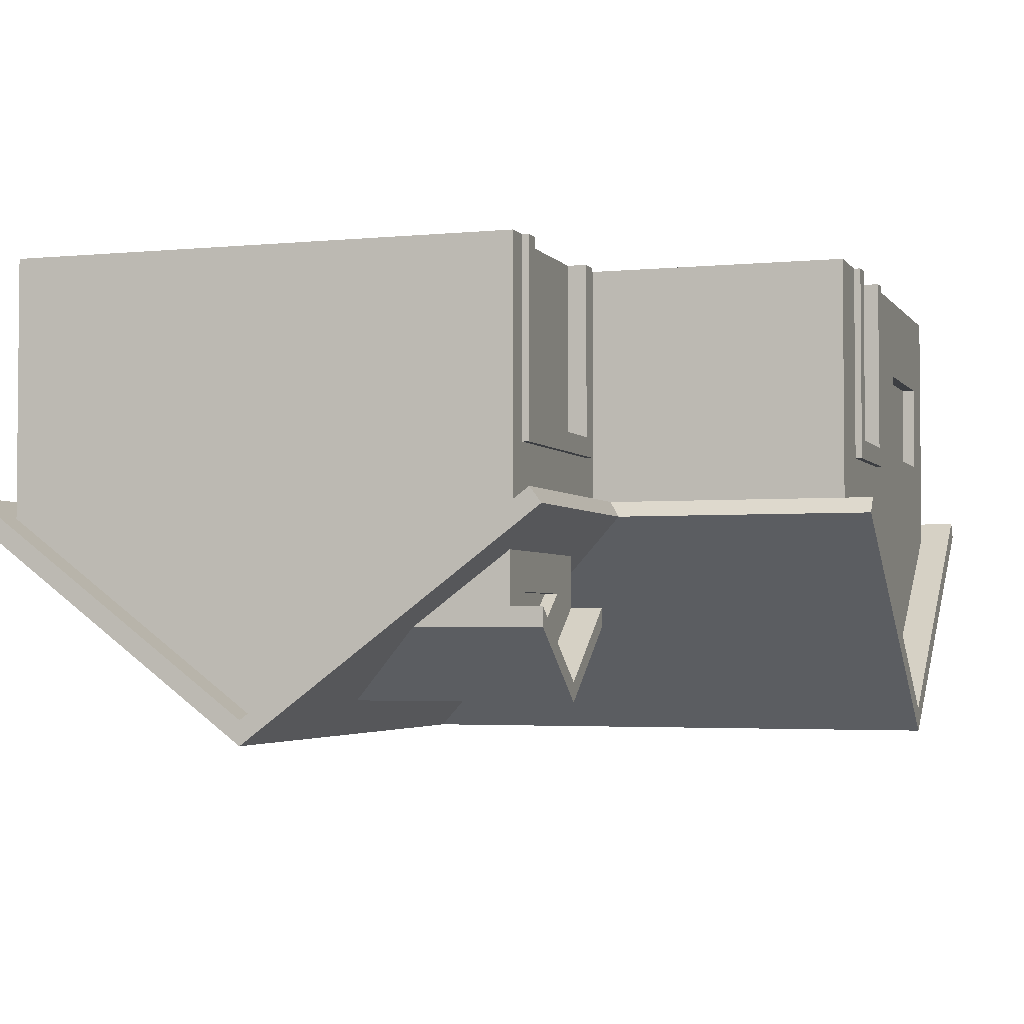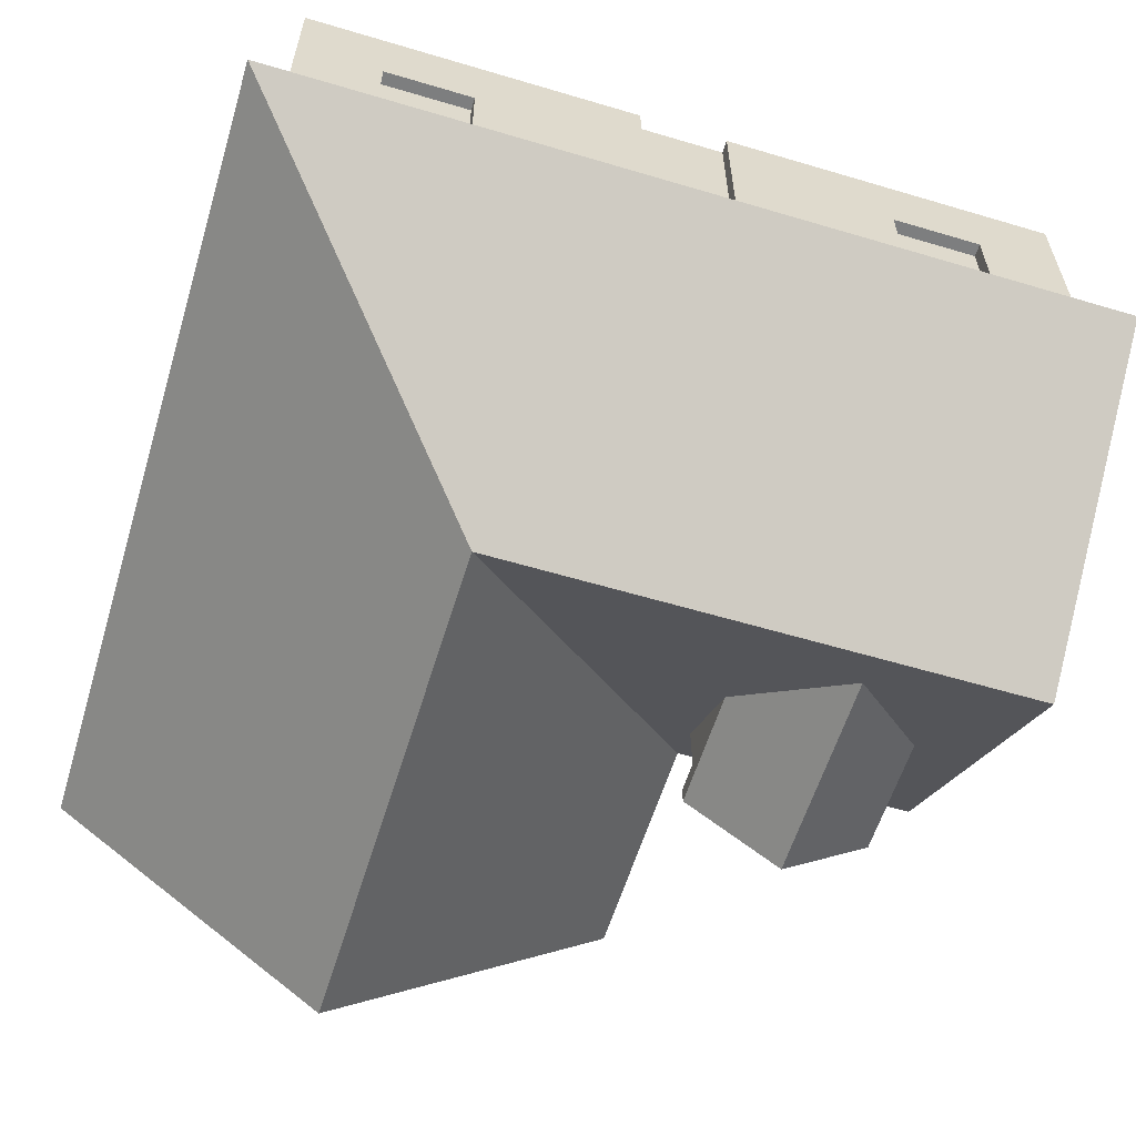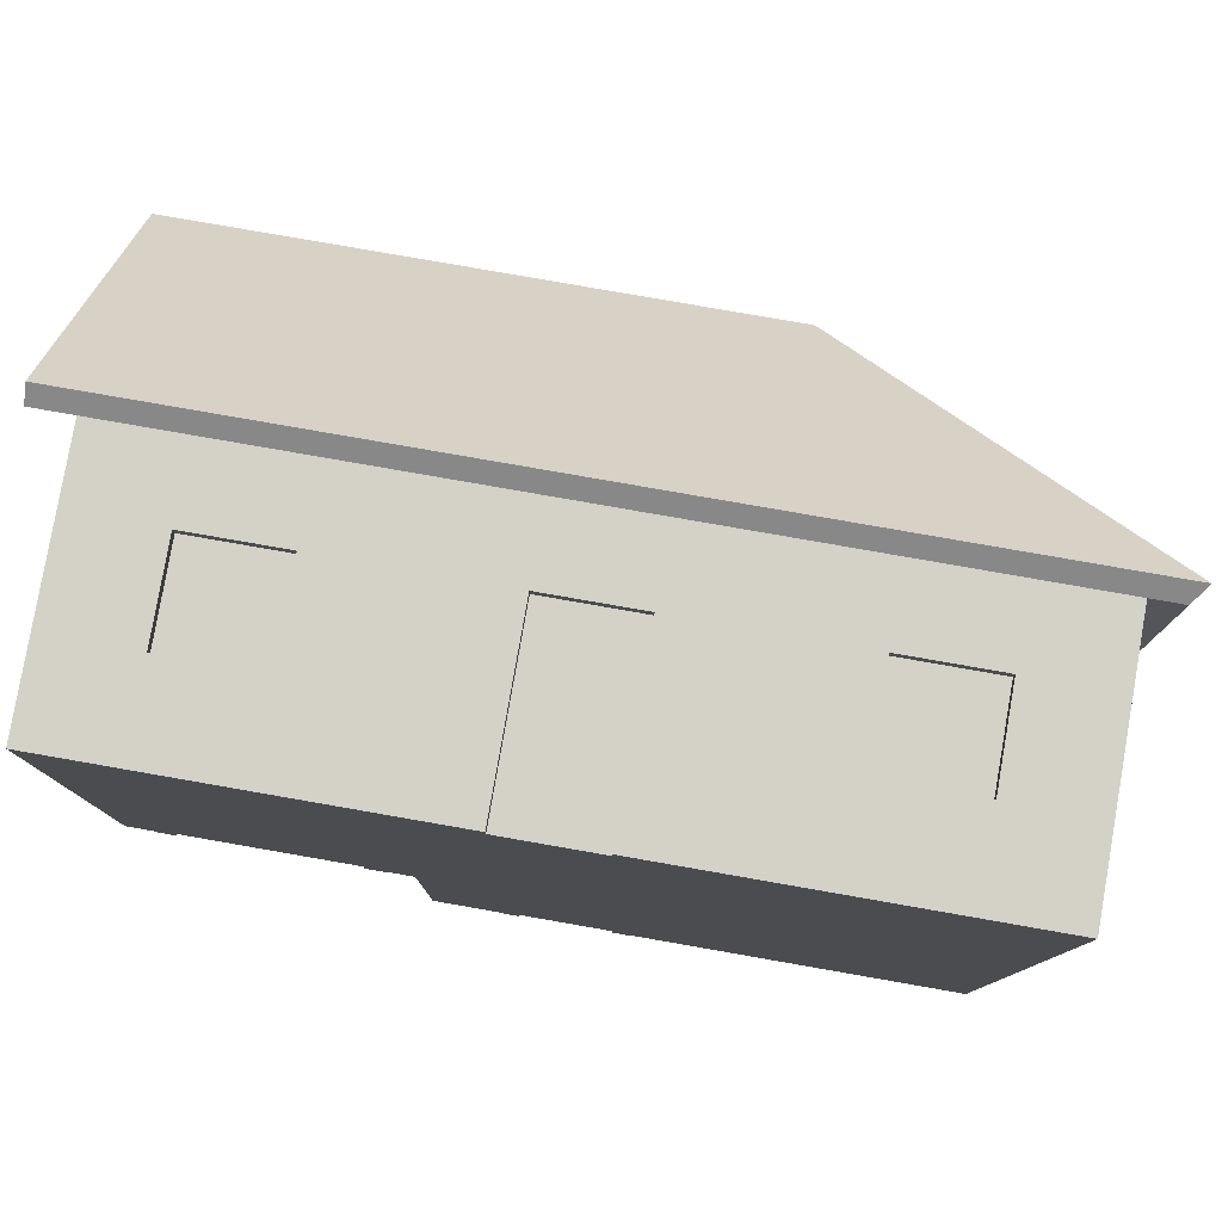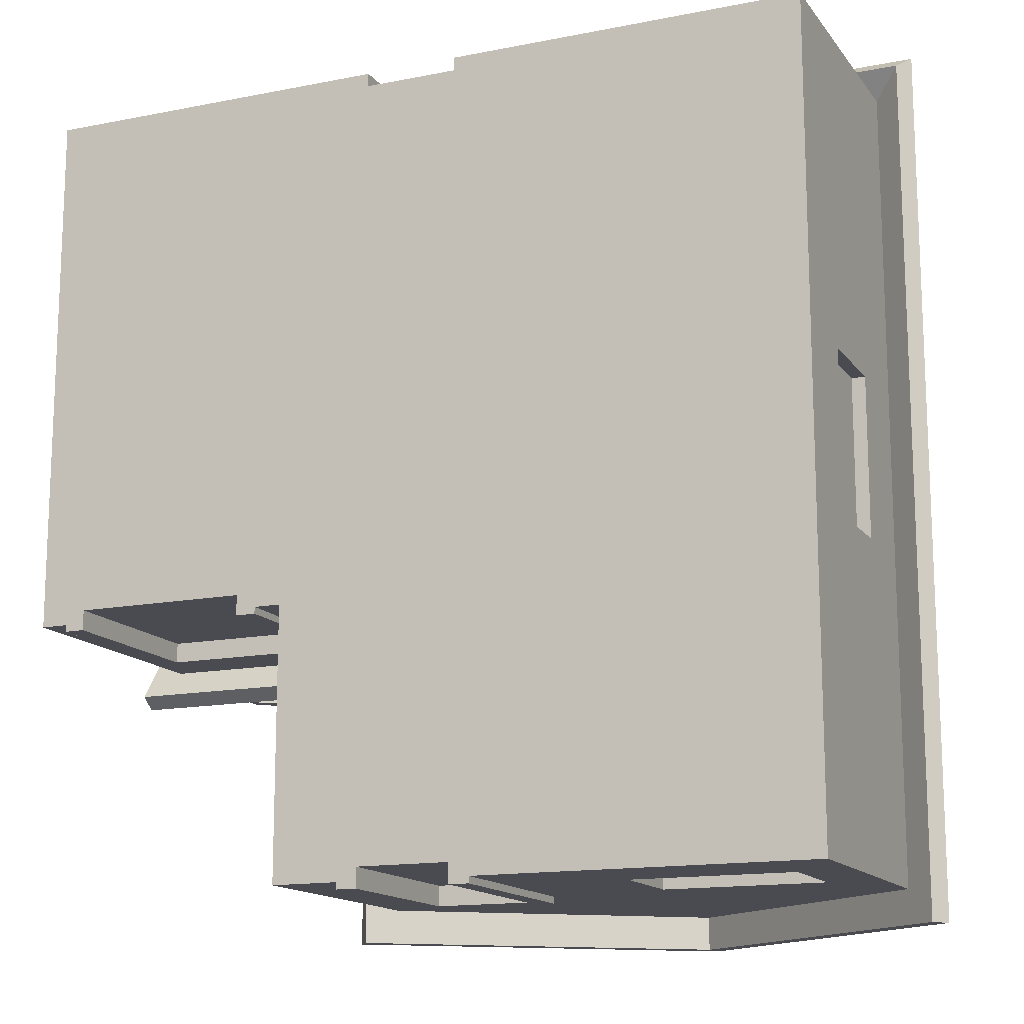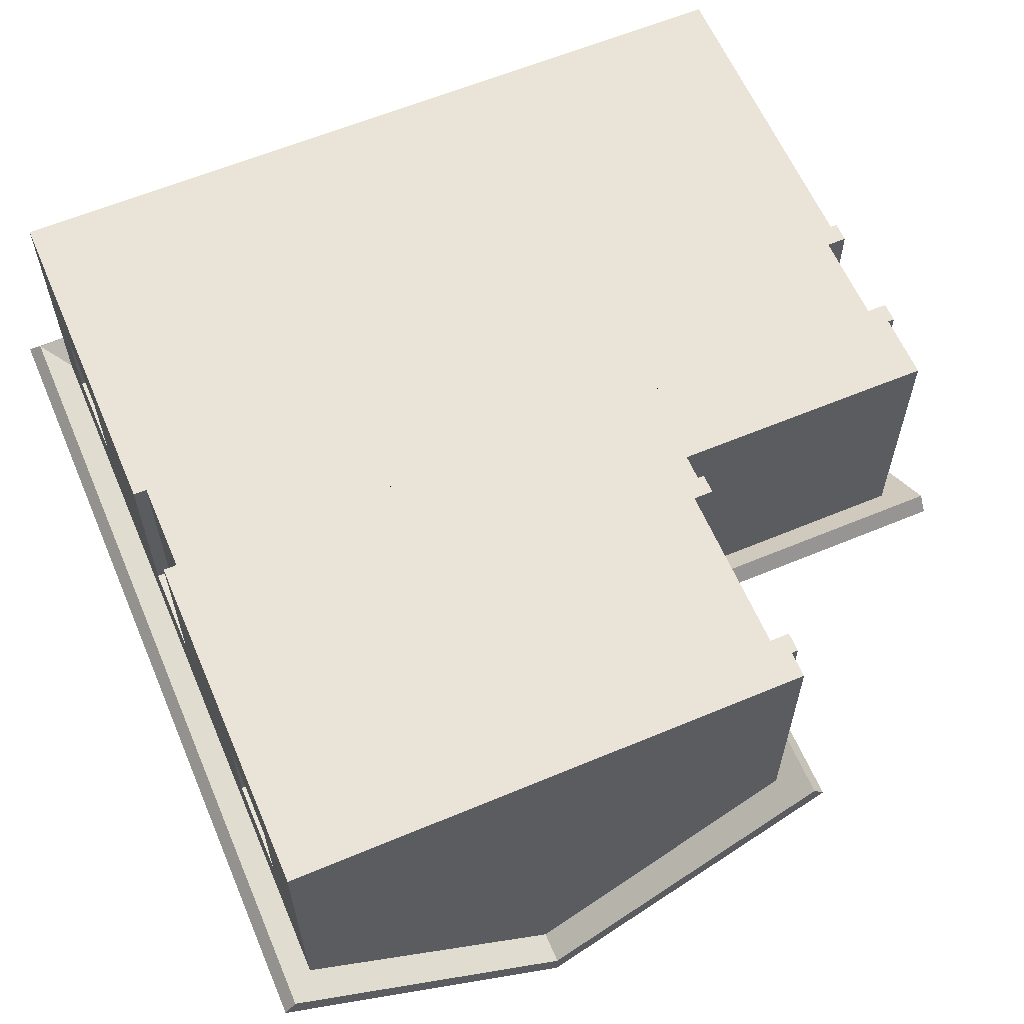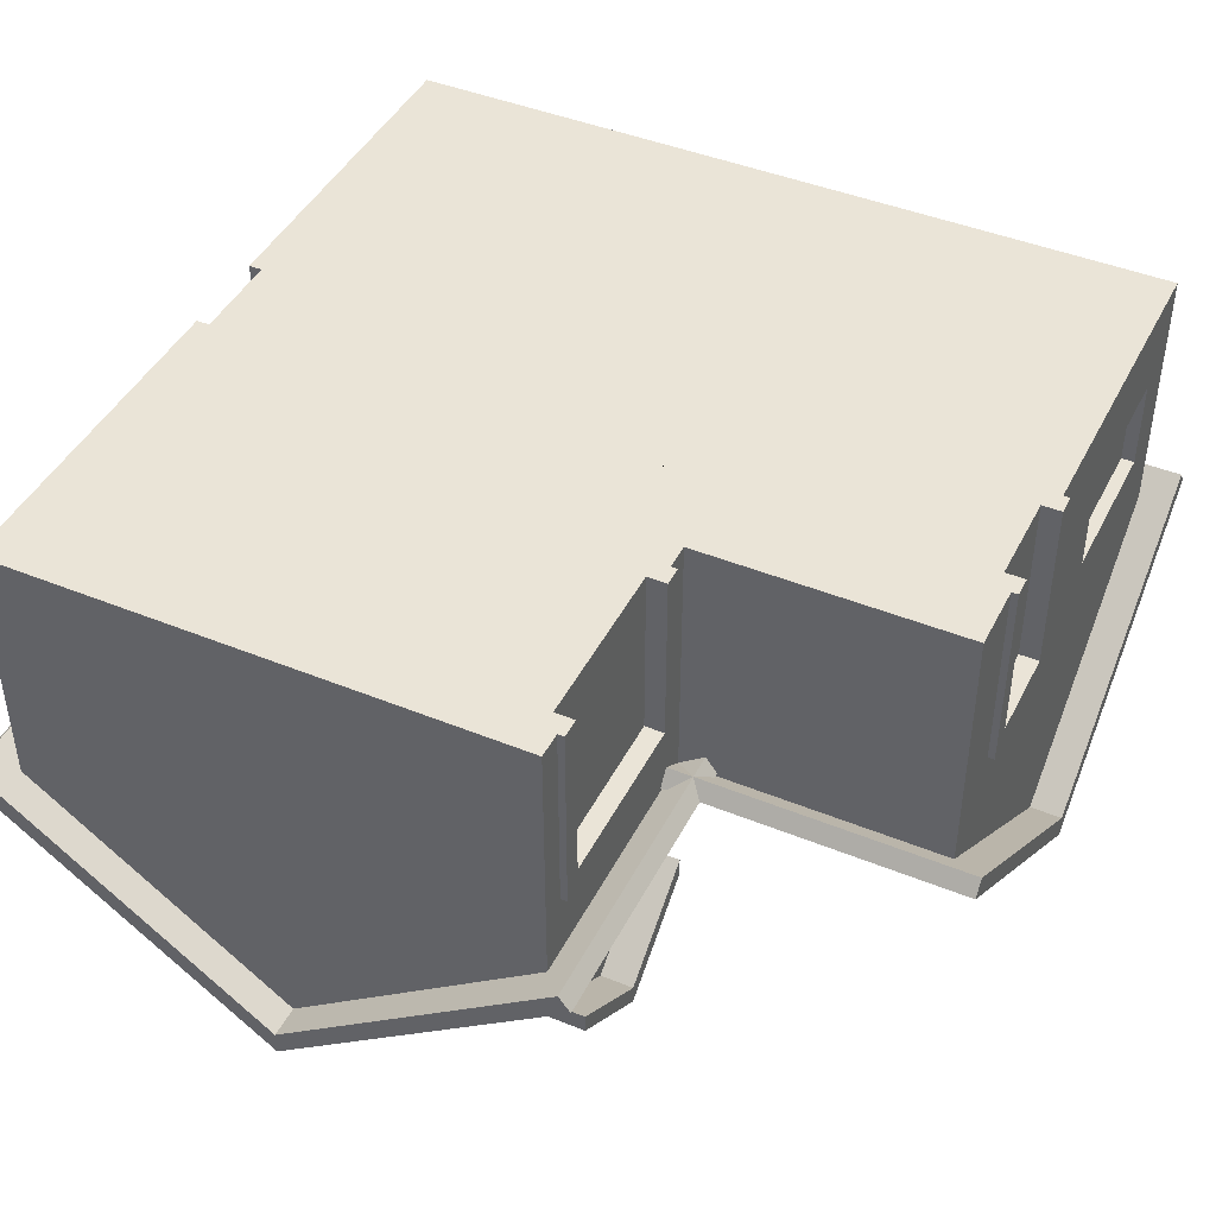
<metadata>
{"format":"obj","ext":"obj","renderer":"f3d","projection":"perspective","resolution":1024,"background":"white","views":[{"elev":-3.1,"azim":-71.5,"up":"+Z"},{"elev":-59.3,"azim":163.0,"up":"+Z"},{"elev":79.8,"azim":9.9,"up":"+Y"},{"elev":-14.6,"azim":23.4,"up":"+Y"},{"elev":61.1,"azim":-113.1,"up":"+Z"},{"elev":43.9,"azim":-64.4,"up":"+Z"}]}
</metadata>
<code>
o house_type05.001
v -1.724 2.505 -0.13
v -1.944 2.505 -0.15
v -1.964 2.505 -0.13
v -1.964 2.505 -0.27
v -1.944 2.505 -0.25
v -1.744 2.505 -0.25
v -1.744 2.505 -0.15
v -1.724 2.505 -0.27
v -1.724 2.485 -0.13
v -1.724 2.485 -0.27
v -1.964 2.485 -0.27
v -1.964 2.485 -0.13
v -1.694 2.485 -0.1
v -1.994 2.485 -0.1
v -1.994 2.485 -0.3
v -1.694 2.485 -0.3
v -1.644 2.965 -0.13
v -1.664 2.965 -0.13
v -1.644 2.965 -0.27
v -1.664 2.965 -0.27
v -1.644 3.205 -0.13
v -1.664 3.205 -0.13
v -1.664 2.985 -0.25
v -1.664 3.205 -0.27
v -1.664 3.185 -0.25
v -1.664 3.185 -0.15
v -1.664 2.985 -0.15
v -1.644 2.935 -0.1
v -1.644 2.935 -0.3
v -1.644 3.235 -0.3
v -1.644 3.205 -0.27
v -1.644 3.235 -0.1
v -2.144 2.475 -0.3
v -2.144 2.475 0
v -2.144 2.485 -0.3
v -2.144 2.485 0
v -2.144 2.485 -0.05
v -2.344 2.475 0
v -2.344 2.475 -0.3
v -2.344 2.485 0
v -2.344 2.485 -0.3
v -2.344 2.485 -0.05
v -2.174 2.475 0
v -2.174 2.475 -0.27
v -2.174 2.505 0
v -2.174 2.505 -0.27
v -2.314 2.475 -0.27
v -2.314 2.475 0
v -2.314 2.505 -0.27
v -2.314 2.505 0
v -1.644 2.485 0
v -1.644 2.485 -0.05
v -2.444 2.485 0
v -2.444 2.485 -0.05
v -1.644 3.685 -0.05
v -1.644 3.685 0
v -1.944 3.685 -0.1
v -1.774 3.685 -0.13
v -1.744 3.685 -0.1
v -1.744 3.685 -0.3
v -1.774 3.685 -0.27
v -1.914 3.685 -0.27
v -1.914 3.685 -0.13
v -1.944 3.685 -0.3
v -1.914 3.665 -0.27
v -1.914 3.665 -0.13
v -1.774 3.665 -0.27
v -1.774 3.665 -0.13
v -1.794 3.665 -0.15
v -1.794 3.665 -0.25
v -1.894 3.665 -0.25
v -1.894 3.665 -0.15
v -2.444 2.885 0
v -2.444 2.885 -0.05
v -2.484 2.875 -0.3
v -2.484 2.875 0
v -2.484 2.885 -0.3
v -2.484 2.885 0
v -2.484 2.885 -0.05
v -2.804 2.875 0
v -2.774 2.875 0
v -2.804 2.875 -0.3
v -2.774 2.875 -0.27
v -2.514 2.875 -0.27
v -2.514 2.875 0
v -2.774 2.905 -0.27
v -2.774 2.905 0
v -2.804 2.885 -0.3
v -2.514 2.905 0
v -2.514 2.905 -0.27
v -2.804 2.885 0
v -2.804 2.885 -0.05
v -2.844 2.885 0
v -2.844 2.885 -0.05
v -2.314 3.665 -0.27
v -2.314 3.665 0
v -2.314 3.685 -0.27
v -2.314 3.685 0
v -2.174 3.685 -0.27
v -2.174 3.665 -0.27
v -2.174 3.665 0
v -2.174 3.685 0
v -2.565 2.907 -0.514
v -2.565 2.927 -0.514
v -2.723 2.907 -0.514
v -2.723 2.927 -0.514
v -2.644 2.927 -0.5727
v -2.644 2.907 -0.5727
v -2.754 2.907 -0.494
v -2.534 2.907 -0.494
v -2.754 2.907 -0.5157
v -2.644 2.907 -0.5976
v -2.534 2.907 -0.5157
v -2.844 3.685 0
v -2.144 3.685 -0.05
v -2.144 3.685 -0.3
v -2.344 3.685 -0.3
v -2.344 3.685 -0.05
v -2.844 3.685 -0.05
v -2.714 3.665 -0.13
v -2.594 3.665 -0.15
v -2.574 3.665 -0.13
v -2.574 3.665 -0.27
v -2.594 3.665 -0.25
v -2.694 3.665 -0.25
v -2.694 3.665 -0.15
v -2.714 3.665 -0.27
v -2.744 3.685 -0.1
v -2.574 3.685 -0.13
v -2.544 3.685 -0.1
v -2.544 3.685 -0.3
v -2.574 3.685 -0.27
v -2.714 3.685 -0.27
v -2.714 3.685 -0.13
v -2.744 3.685 -0.3
v -2.264 2.505 -0.05
v -2.224 2.505 -0.05
v -2.264 2.505 -0.22
v -2.224 2.505 -0.22
v -2.554 2.905 -0.18
v -2.554 2.905 -0.22
v -2.724 2.905 -0.18
v -2.724 2.905 -0.22
v -1.586 2.435 -0.394
v -1.586 3.743 -0.394
v -2.044 2.435 -0.7375
v -2.044 3.285 -0.7375
v -2.044 2.485 -0.7
v -2.044 2.435 -0.7
v -2.444 2.485 -0.4
v -2.484 2.435 -0.37
v -2.444 2.835 -0.4
v -2.452 2.827 -0.394
v -2.484 2.845 -0.37
v -2.444 2.885 -0.4
v -2.484 2.885 -0.37
v -2.502 2.435 -0.394
v -1.604 2.435 -0.37
v -2.502 2.827 -0.394
v -1.604 3.725 -0.37
v -1.644 2.485 -0.4
v -1.644 3.685 -0.4
v -2.502 2.877 -0.394
v -2.502 2.885 -0.394
v -2.494 2.885 -0.4
v -2.494 2.907 -0.454
v -2.794 2.907 -0.454
v -2.894 2.827 -0.394
v -2.494 3.056 -0.5657
v -2.644 3.205 -0.6775
v -2.894 3.285 -0.7375
v -2.494 3.016 -0.5357
v -2.794 3.056 -0.5657
v -2.794 3.016 -0.5357
v -2.444 2.827 -0.394
v -2.844 2.885 -0.4
v -2.894 2.845 -0.37
v -2.894 3.285 -0.7
v -2.844 3.285 -0.7
v -2.444 2.845 -0.37
v -2.794 2.857 -0.5357
v -2.794 2.857 -0.5657
v -2.794 2.907 -0.5357
v -2.644 2.857 -0.6775
v -2.494 2.857 -0.5657
v -2.494 2.857 -0.5357
v -2.494 2.907 -0.5357
v -2.644 2.857 -0.6475
v -2.644 2.907 -0.6475
v -2.894 3.725 -0.37
v -2.894 3.743 -0.394
v -2.844 3.685 -0.4
f 3 2 1
f 2 3 4
f 2 4 5
f 5 4 6
f 7 1 2
f 1 7 8
f 8 7 6
f 8 6 4
f 1 10 9
f 10 1 8
f 4 12 11
f 12 4 3
f 12 1 9
f 1 12 3
f 14 12 13
f 12 14 15
f 12 15 11
f 11 15 10
f 9 13 12
f 13 9 16
f 16 9 10
f 16 10 15
f 4 10 8
f 10 4 11
f 19 18 17
f 18 19 20
f 18 21 17
f 21 18 22
f 20 23 18
f 23 20 24
f 23 24 25
f 25 24 26
f 27 18 23
f 18 27 22
f 22 27 26
f 22 26 24
f 29 19 28
f 19 29 30
f 19 30 31
f 31 30 21
f 17 28 19
f 28 17 32
f 32 17 21
f 32 21 30
f 24 21 22
f 21 24 31
f 31 20 19
f 20 31 24
f 35 34 33
f 34 35 36
f 36 35 37
f 40 39 38
f 39 40 41
f 41 40 42
f 45 44 43
f 44 45 46
f 39 35 33
f 35 39 41
f 49 48 47
f 48 49 50
f 49 44 46
f 44 49 47
f 39 48 38
f 48 39 47
f 47 39 44
f 33 44 39
f 34 44 33
f 44 34 43
f 36 52 51
f 52 36 37
f 54 40 53
f 40 54 42
f 55 51 52
f 51 55 56
f 59 58 57
f 58 59 60
f 58 60 61
f 61 60 62
f 63 57 58
f 57 63 64
f 64 63 62
f 64 62 60
f 62 66 65
f 66 62 63
f 62 67 61
f 67 62 65
f 58 67 68
f 67 58 61
f 68 63 58
f 63 68 66
f 68 69 66
f 69 68 67
f 69 67 70
f 70 67 71
f 72 66 69
f 66 72 65
f 65 72 71
f 65 71 67
f 73 54 53
f 54 73 74
f 77 76 75
f 76 77 78
f 78 77 79
f 82 81 80
f 81 82 83
f 83 82 84
f 75 84 82
f 76 84 75
f 84 76 85
f 86 81 83
f 81 86 87
f 82 77 75
f 77 82 88
f 89 84 85
f 84 89 90
f 91 82 80
f 82 91 88
f 88 91 92
f 94 91 93
f 91 94 92
f 86 84 90
f 84 86 83
f 78 74 73
f 74 78 79
f 97 96 95
f 96 97 98
f 97 100 99
f 100 97 95
f 102 100 101
f 100 102 99
f 105 104 103
f 104 105 106
f 106 108 107
f 108 106 105
f 111 110 109
f 110 111 105
f 105 111 108
f 108 111 112
f 103 110 105
f 110 103 113
f 113 103 108
f 113 108 112
f 107 103 104
f 103 107 108
f 114 96 98
f 96 114 73
f 96 73 40
f 73 114 78
f 78 114 76
f 76 114 89
f 89 114 87
f 87 114 81
f 81 114 91
f 91 114 93
f 80 81 91
f 85 76 89
f 53 40 73
f 38 96 40
f 48 96 38
f 50 96 48
f 45 101 50
f 45 102 101
f 34 102 45
f 36 102 34
f 36 56 102
f 56 36 51
f 50 101 96
f 43 34 45
f 55 102 56
f 102 55 115
f 102 115 99
f 99 115 116
f 99 116 97
f 117 97 116
f 118 97 117
f 97 118 98
f 119 98 118
f 98 119 114
f 114 94 93
f 94 114 119
f 122 121 120
f 121 122 123
f 121 123 124
f 124 123 125
f 126 120 121
f 120 126 127
f 127 126 125
f 127 125 123
f 130 129 128
f 129 130 131
f 129 131 132
f 132 131 133
f 134 128 129
f 128 134 135
f 135 134 133
f 135 133 131
f 133 120 127
f 120 133 134
f 122 134 129
f 134 122 120
f 133 123 132
f 123 133 127
f 129 123 122
f 123 129 132
f 5 7 2
f 7 5 6
f 25 27 23
f 27 25 26
f 138 137 136
f 137 138 139
f 70 72 69
f 72 70 71
f 142 141 140
f 141 142 143
f 107 104 106
f 124 126 121
f 126 124 125
f 50 136 45
f 136 50 49
f 136 49 138
f 138 49 139
f 137 45 136
f 45 137 46
f 46 137 139
f 46 139 49
f 87 142 89
f 142 87 86
f 89 142 140
f 142 86 143
f 140 90 89
f 90 143 86
f 90 140 141
f 90 141 143
f 100 96 101
f 96 100 95
f 146 145 144
f 145 146 147
f 150 149 148
f 149 150 151
f 151 150 152
f 151 152 153
f 151 153 154
f 156 154 155
f 157 149 151
f 149 157 146
f 144 149 146
f 149 144 158
f 157 147 146
f 147 157 159
f 162 161 160
f 161 158 160
f 158 161 149
f 149 161 148
f 144 160 158
f 160 144 145
f 156 163 154
f 163 156 164
f 159 151 154
f 151 159 157
f 164 165 163
f 159 166 147
f 166 159 167
f 167 159 168
f 169 147 166
f 170 147 169
f 147 170 171
f 171 167 168
f 169 166 172
f 171 170 173
f 171 173 174
f 171 174 167
f 152 175 153
f 176 163 165
f 177 163 176
f 163 177 154
f 177 176 178
f 178 176 179
f 154 180 155
f 153 180 154
f 180 153 175
f 168 154 177
f 154 168 159
f 183 182 181
f 182 183 173
f 173 183 174
f 182 170 184
f 170 182 173
f 169 186 185
f 186 169 187
f 187 169 172
f 182 188 181
f 188 182 184
f 185 188 184
f 188 185 186
f 185 170 169
f 170 185 184
f 183 188 189
f 188 183 181
f 189 186 187
f 186 189 188
f 145 190 160
f 190 145 191
f 147 191 145
f 191 147 171
f 177 171 168
f 171 177 178
f 171 178 190
f 171 190 191
f 190 162 160
f 162 190 192
f 178 192 190
f 192 178 179
f 150 42 54
f 42 150 41
f 41 150 35
f 35 150 15
f 15 150 16
f 52 13 161
f 13 52 14
f 161 13 16
f 161 16 150
f 161 150 148
f 37 14 52
f 14 37 35
f 14 35 15
f 161 29 52
f 29 161 162
f 29 162 30
f 30 162 32
f 52 28 55
f 28 52 29
f 55 28 32
f 55 32 162
f 176 92 94
f 92 176 88
f 88 176 77
f 77 176 156
f 156 176 164
f 164 176 165
f 77 74 79
f 74 77 155
f 155 77 156
f 74 150 54
f 150 74 175
f 175 74 180
f 180 74 155
f 152 150 175
f 153 175 152
f 119 176 94
f 176 119 179
f 179 119 192
f 172 166 187
f 167 109 166
f 109 167 183
f 109 183 111
f 111 183 112
f 112 183 189
f 166 110 187
f 110 166 109
f 187 110 113
f 187 112 189
f 187 113 112
f 174 183 167
f 55 59 115
f 59 55 162
f 59 162 60
f 60 162 64
f 64 162 116
f 116 162 117
f 117 162 131
f 131 162 135
f 119 128 192
f 128 119 130
f 192 128 135
f 192 135 162
f 118 130 119
f 130 118 117
f 130 117 131
f 115 57 116
f 57 115 59
f 116 57 64

</code>
